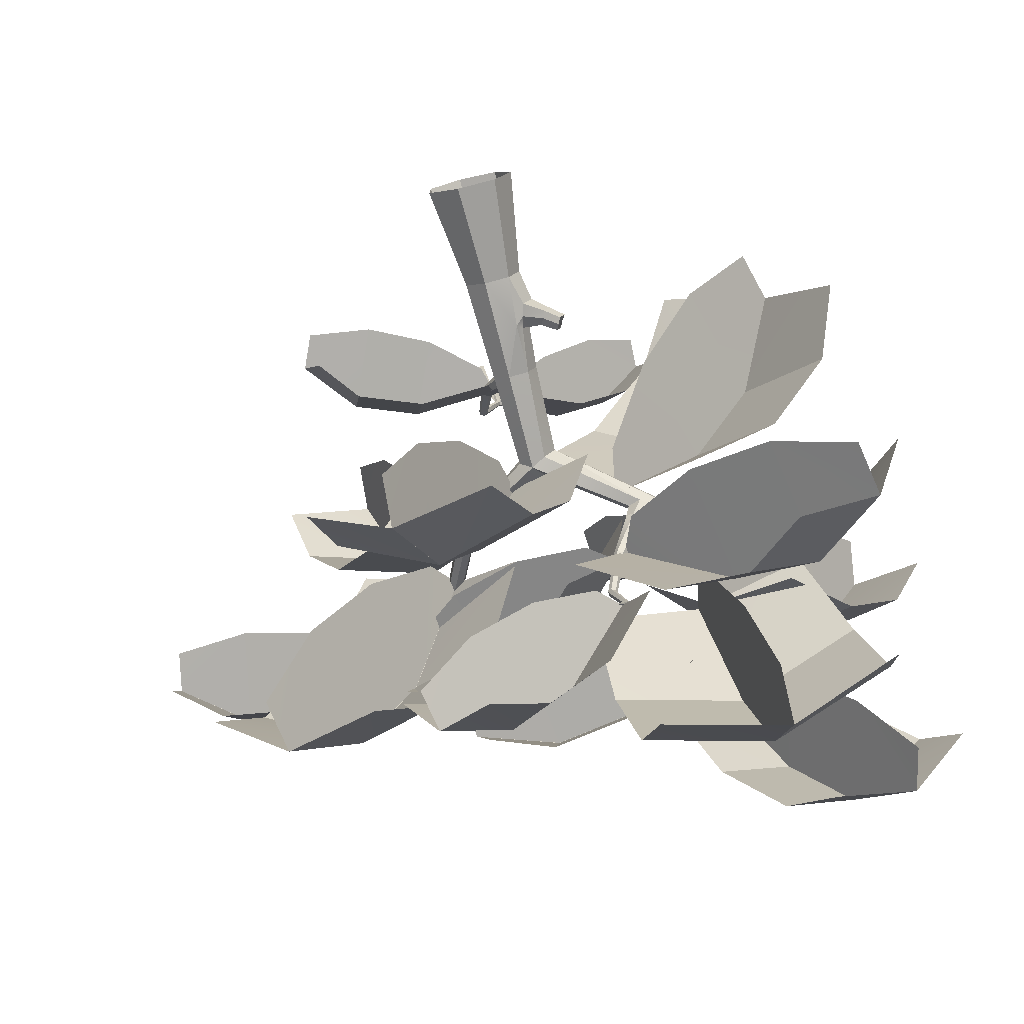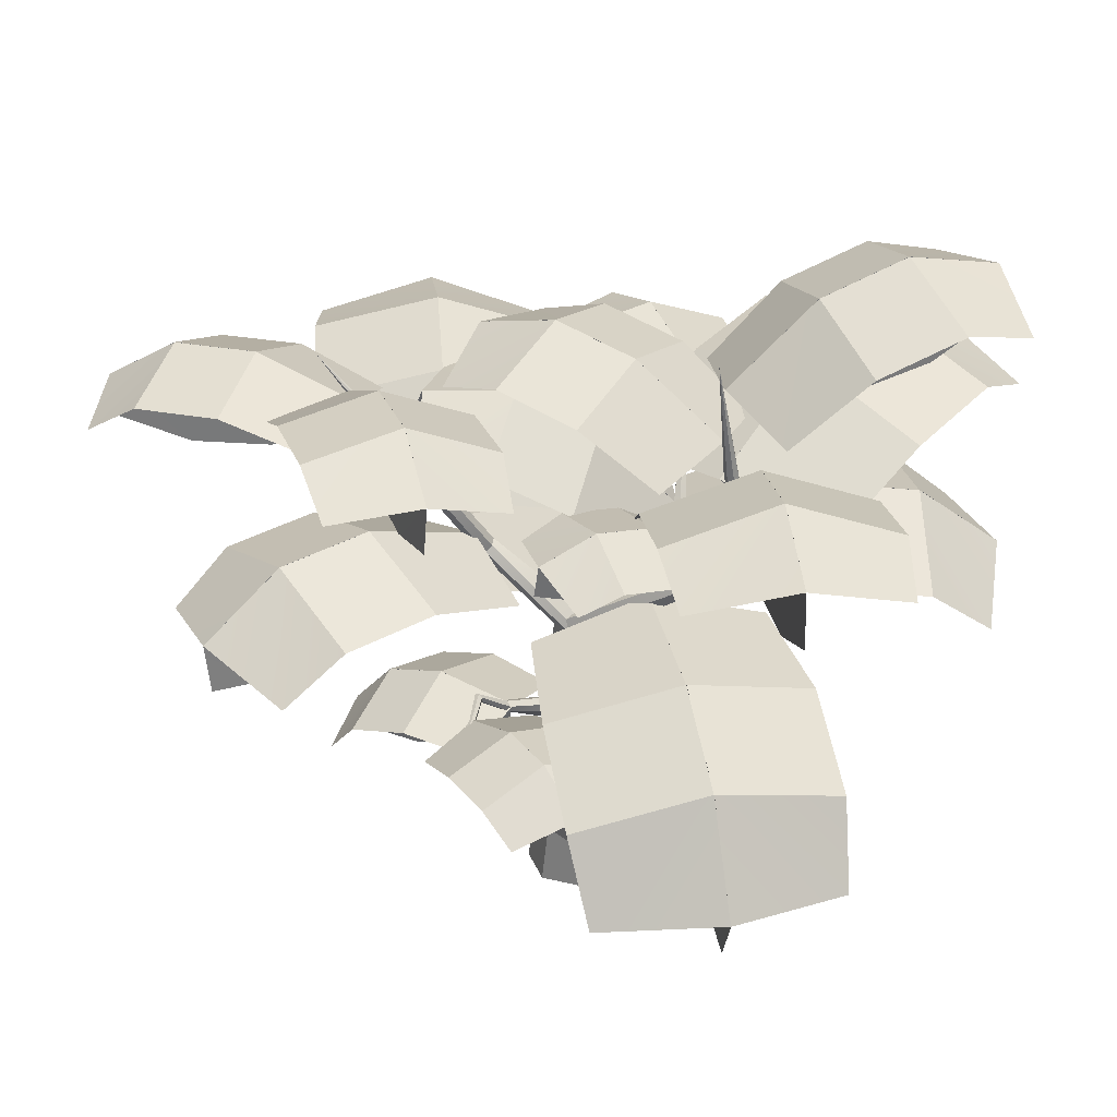
<metadata>
{"format":"obj","ext":"obj","renderer":"f3d","projection":"perspective","resolution":1024,"background":"white","views":[{"elev":-75.9,"azim":13.4,"up":"+Z"},{"elev":36.0,"azim":30.2,"up":"+Y"}]}
</metadata>
<code>
g default
v -55.2 0 5.727
v -56.1 0 3.853
v -58.13 0 3.39
v -59.76 0 4.687
v -59.76 0 6.768
v -58.13 0 8.065
v -56.1 0 7.602
v -56.03 5.435 5.727
v -56.62 5.435 4.496
v -57.95 5.435 4.192
v -59.02 5.435 5.044
v -59.02 5.435 6.411
v -57.95 5.435 7.263
v -56.62 5.435 6.958
v -56.33 10.87 5.727
v -56.81 10.87 4.736
v -57.88 10.87 4.491
v -58.74 10.87 5.177
v -58.74 10.87 6.277
v -56.81 10.87 6.719
v -64.45 24.7 8.203
v -64.7 24.41 8.012
v -64.89 24.06 8.185
v -64.88 23.93 8.592
v -64.69 24.11 8.927
v -64.44 24.46 8.937
v -64.34 24.73 8.615
v -70.36 29.86 8.956
v -62.5 19.71 5.748
v -62.12 19.85 5.986
v -62.82 19.4 5.872
v -62.84 19.14 6.265
v -62.55 19.14 6.632
v -62.16 19.4 6.695
v -61.97 19.71 6.408
v -58.48 15.97 5.273
v -58.48 15.97 6.182
v -57.15 17.14 5.727
v -57.82 16.22 4.706
v -51.84 20.31 4.047
v -52.05 20.5 4.503
v -57.04 15.8 4.822
v -51.45 19.94 3.983
v -56.41 15.75 5.727
v -51.18 19.67 4.36
v -56.68 15.8 6.633
v -51.24 19.7 4.892
v -57.33 16.22 6.749
v -51.57 20 5.181
v -57.54 16.8 6.546
v -51.93 20.36 5.007
v -50.27 24.67 3.787
v -50.31 24.66 3.361
v -50.77 32.53 4.077
v -50 24.63 3.069
v -49.57 24.6 3.131
v -49.36 24.6 3.5
v -49.51 24.63 3.899
v -49.92 24.66 4.027
v -58.6 11.84 6.259
v -57.77 12.2 6.919
v -56.88 11.93 6.7
v -58.69 9.795 6.304
v -57.89 9.754 7.013
v -56.87 9.876 6.763
v -57.48 11.67 7.015
v -57.98 11.99 7.147
v -58.45 11.63 6.765
v -58.54 11.15 6.776
v -58.06 10.61 7.195
v -57.44 11.15 7.026
v -59.23 12.36 9.313
v -59.49 12.55 9.198
v -59.77 12.39 9.075
v -59.79 12.05 9.068
v -59.53 11.86 9.183
v -59.24 12.02 9.306
v -59.89 13.83 10.95
v -60.1 13.97 10.93
v -60.32 13.86 10.9
v -60.34 13.61 10.9
v -60.14 13.47 10.92
v -59.91 13.58 10.95
v -59.11 13.89 12.97
v -59.26 13.99 12.98
v -59.41 13.92 12.93
v -59.42 13.75 12.88
v -59.27 13.65 12.87
v -59.12 13.72 12.91
v -59.5 13.21 14.81
v -52.37 19.26 4.121
v -53.05 19.48 4.18
v -52.95 19.91 4.718
v -52.63 20.52 2.845
v -52.82 20.65 3.166
v -54.15 21.68 0.9886
v -53.9 21.5 0.8467
v -53.17 20.06 3.479
v -54.42 21.53 1.14
v -53.31 19.74 3.065
v -54.43 21.19 1.149
v -52.88 19.65 2.922
v -54.18 21 1.007
v -52.64 20.13 2.83
v -53.92 21.15 0.8561
v -54.93 23.1 -0.6668
v -54.73 22.96 -0.7132
v -55.15 22.99 -0.6176
v -55.17 22.74 -0.6148
v -54.97 22.6 -0.6612
v -54.75 22.71 -0.7104
v -54.31 23.12 -2.795
v -54.16 23.03 -2.798
v -54.46 23.05 -2.736
v -54.46 22.88 -2.68
v -54.32 22.79 -2.683
v -54.16 22.86 -2.742
v -54.75 22.34 -4.59
v -55.7 7.044 5.418
v -56.17 7.044 4.434
v -56.53 8.395 4.73
v -56.17 8.395 5.486
v -54.82 7.648 4.778
v -55.13 7.648 4.148
v -55.47 8.421 4.405
v -55.24 8.421 4.889
v -54.1 8.148 4.392
v -54.38 8.148 3.826
v -54.69 8.84 4.057
v -54.48 8.84 4.491
v -56.81 8.152 4.363
v -56.35 7.719 4.415
v -55.3 8.034 4.109
v -54.53 8.494 3.775
v -56.2 8.152 5.912
v -55.89 7.719 5.66
v -55.05 8.034 5.018
v -54.31 8.494 4.626
v -59.16 11.25 5.512
v -62.97 11.29 4.862
v -66.28 10.02 4.692
v -68.02 7.868 4.928
v -63.71 12.56 8.845
v -67.01 11.29 8.675
v -59.59 11.38 12.73
v -63.45 11.44 12.93
v -66.75 10.17 12.76
v -68.46 8.007 12.4
v -59.53 10.89 9.134
v -62.04 8.681 9.028
v -65.23 7.132 8.869
v -68.54 6.673 8.684
v -59.16 12.37 9.115
v -63.71 12.56 8.858
v -67.01 11.29 8.688
v -69.3 8.447 8.594
v -54.6 15.81 3.094
v -55.98 16.9 -2.145
v -57.83 16 -6.775
v -59.4 13.44 -9.38
v -61.44 18.87 -0.3987
v -63.3 17.98 -5.029
v -64.22 16.12 6.885
v -66.72 17.23 2.091
v -68.58 16.34 -2.539
v -69.35 13.76 -5.455
v -59.56 15.41 4.693
v -61.14 12.98 0.8931
v -62.97 11.66 -3.653
v -64.72 11.91 -8.102
v -59.16 17.39 5.513
v -61.46 18.87 -0.3943
v -63.31 17.98 -5.024
v -64.85 14.6 -8.693
v -60.22 13.08 15.85
v -57.68 14.46 17.59
v -54.92 14.61 19
v -52.89 13.5 19.71
v -56.11 15.67 14.46
v -53.35 15.82 15.87
v -57.35 13.23 10.22
v -54.48 14.63 11.3
v -51.72 14.78 12.71
v -49.93 13.65 13.88
v -58.53 12.87 13.14
v -56.04 11.99 14.38
v -53.28 11.87 15.79
v -50.78 12.67 17.08
v -59.27 13.92 12.81
v -56.1 15.67 14.45
v -53.35 15.83 15.86
v -50.82 14.36 17.12
v -57.92 17.08 9.417
v -54.14 17.14 14.68
v -50.43 14.98 18.8
v -48.14 11.34 20.61
v -48.53 19.13 10.77
v -44.82 16.97 14.89
v -48.9 17.07 1.291
v -44.06 17.13 5.603
v -40.35 14.97 9.724
v -38.8 11.33 12.19
v -53.23 16.36 5.532
v -50.42 12.63 8.647
v -46.84 10.01 12.62
v -43.12 9.211 16.76
v -53.64 18.85 5.096
v -48.51 19.13 10.76
v -44.8 16.97 14.88
v -42.27 12.18 17.73
v -50.17 19.58 5.425
v -45.1 20.89 2.74
v -40.75 20.09 -0.3346
v -38.38 17.46 -2.652
v -48.29 23.05 -2.442
v -43.93 22.25 -5.516
v -56.46 19.99 -3.596
v -52.13 21.34 -7.341
v -47.77 20.54 -10.42
v -44.89 17.88 -11.99
v -53.03 19.2 0.6689
v -49.44 16.74 -1.949
v -45.15 15.49 -4.993
v -40.98 15.89 -7.885
v -53.82 21.28 1.336
v -48.3 23.05 -2.459
v -43.94 22.25 -5.533
v -40.45 18.77 -8.099
v -67.75 18.79 5.301
v -70.56 20.7 9.66
v -72.69 20.62 14.26
v -73.62 18.59 17.54
v -65.45 22.86 12.12
v -67.58 22.78 16.72
v -58.39 19.36 9.644
v -60.09 21.33 14.51
v -62.22 21.25 19.11
v -63.92 19.17 22.04
v -63.21 18.58 7.87
v -64.99 16.84 11.95
v -67.09 16.33 16.54
v -69.11 17.33 20.76
v -62.8 20.38 6.718
v -65.44 22.86 12.13
v -67.56 22.78 16.73
v -69.33 20.08 20.83
v -59.88 20.98 3.533
v -62.12 24.2 -1.142
v -65.24 25.25 -5.664
v -68.08 23.82 -8.691
v -67.02 26.62 2.734
v -70.14 27.67 -1.788
v -69.17 21.71 10.13
v -72.51 25.01 6.226
v -75.63 26.07 1.705
v -77.7 24.58 -1.864
v -64.89 20.91 6.399
v -67.95 20.03 2.187
v -71.14 20.62 -2.383
v -73.82 22.76 -6.402
v -63.79 22.58 7.731
v -67.04 26.62 2.743
v -70.16 27.67 -1.778
v -73.39 25.77 -6.155
v -69.31 25.95 4.853
v -74.18 27.1 4.921
v -78.7 26.66 5.656
v -81.44 24.76 6.671
v -73.59 29.22 9.467
v -78.11 28.77 10.2
v -67.8 27.03 13.27
v -72.49 28.31 14.32
v -77 27.86 15.06
v -79.87 25.88 15.38
v -68.87 26.05 9.179
v -72.67 24.29 9.975
v -77.13 23.49 10.75
v -81.41 23.97 11.33
v -67.97 27.63 8.826
v -73.59 29.22 9.481
v -78.11 28.77 10.22
v -81.83 26.22 11.09
v -70.86 27.78 12.68
v -67.8 30.25 15.76
v -64.35 31.01 18.8
v -61.71 29.85 20.94
v -64.61 31.16 11.96
v -61.16 31.91 15
v -65.09 26.7 6.405
v -61.35 29.04 8.743
v -57.9 29.8 11.79
v -55.74 28.73 14.44
v -67.65 26.9 9.874
v -64.54 26.22 12.85
v -61.08 26.62 15.97
v -57.94 28.2 18.58
v -68.58 28.17 8.823
v -64.6 31.15 11.95
v -61.15 31.91 14.99
v -57.98 30.46 18.17
v -51.15 27.41 -0.5078
v -55.4 29.78 -1.201
v -59.95 30.48 -1.405
v -63.33 29.31 -1.208
v -55.43 31.29 3.608
v -59.98 31.99 3.404
v -51.62 27.39 8.075
v -55.92 29.76 8.39
v -60.47 30.46 8.186
v -63.81 29.29 7.679
v -51.85 27.06 3.777
v -56.12 26.31 3.582
v -60.72 26.66 3.374
v -64.74 28.19 3.195
v -50.46 28.35 3.828
v -55.43 31.29 3.623
v -59.98 31.99 3.419
v -64.43 30.46 3.199
v -44.39 24.74 3.947
v -42.67 27.58 -1.627
v -41.66 28.04 -7.47
v -41.45 26.02 -11.66
v -49.36 29.8 -2.676
v -48.34 30.27 -8.52
v -56.35 24.84 1.877
v -56.04 27.69 -3.941
v -55.02 28.16 -9.784
v -53.84 26.12 -13.81
v -50.3 24.26 2.373
v -49.39 22.72 -2.944
v -48.38 22.67 -8.816
v -47.45 24.37 -14.09
v -50.54 26.23 3.977
v -49.38 29.8 -2.682
v -48.36 30.27 -8.525
v -47.42 27.61 -13.96
v -57.11 21.1 -3.014
v -60.43 24.76 -2.048
v -64.27 26.7 -0.3825
v -67.46 26.32 1.288
v -57.82 25.99 2.672
v -61.67 27.93 4.337
v -53.61 20.54 5.72
v -56.52 24.14 7.712
v -60.37 26.07 9.378
v -63.84 25.74 10.33
v -55.86 20.58 1.555
v -59.88 20.91 3.187
v -63.88 22.49 4.891
v -67.02 25.17 6.318
v -54.25 21.58 0.9576
v -57.82 25.99 2.688
v -61.67 27.93 4.352
v -66.08 27.49 6.073
v -53.51 21.77 2.999
v -55.42 23.56 5.126
v -57.17 24.12 7.617
v -58.29 23.29 9.605
v -52.42 24.59 7.041
v -54.17 25.15 9.532
v -48.36 21.62 6.652
v -49.66 23.4 9.207
v -51.41 23.96 11.7
v -52.95 23.14 13.39
v -51.11 21.45 5.082
v -52.78 20.94 7.42
v -54.56 21.24 9.942
v -56.09 22.41 12.15
v -50.55 22.38 4.316
v -52.41 24.59 7.048
v -54.16 25.15 9.539
v -55.93 24.08 11.97
v -53.14 25.26 7.81
v -50.94 28.59 11.43
v -47.99 30 15.14
v -45.39 29.06 17.85
v -46.73 30.16 7.567
v -43.79 31.56 11.28
v -45.18 24.94 1.611
v -42.05 28.24 4.502
v -39.1 29.65 8.214
v -37.15 28.73 11.44
v -48.83 24.76 5.127
v -45.98 24.45 8.802
v -42.97 25.45 12.61
v -40.42 27.76 15.77
v -49.83 26.08 3.802
v -46.72 30.16 7.558
v -43.77 31.57 11.27
v -40.77 30.37 15.21
v -46.05 30.68 6.341
v -43.14 33.87 3.503
v -40.25 35.2 -0.01144
v -38.18 34.28 -2.957
v -47.61 35.2 0.2651
v -44.72 36.53 -3.249
v -53.4 30.08 0.07185
v -51.35 33.2 -3.502
v -48.46 34.53 -7.016
v -45.79 33.65 -9.448
v -49.39 30.05 2.82
v -46.48 29.73 -0.5578
v -43.5 30.67 -4.137
v -41.07 32.86 -7.193
v -50.47 31.32 3.987
v -47.62 35.2 0.2527
v -44.73 36.53 -3.261
v -41.58 35.37 -6.808
v -52.88 21.18 -7.374
v -55.59 23.45 -10.3
v -58.94 24.15 -12.76
v -61.76 23.05 -14.08
v -57.99 25.68 -6.471
v -61.34 26.38 -8.927
v -57.73 22.48 -0.3965
v -61.01 24.9 -2.505
v -64.36 25.6 -4.961
v -66.78 24.39 -6.852
v -55.68 21.5 -4.068
v -58.95 20.76 -6.2
v -62.37 21.11 -8.642
v -65.26 22.62 -10.93
v -54.52 22.77 -3.517
v -58 25.68 -6.46
v -61.35 26.38 -8.916
v -64.81 24.87 -11.05
v -59.16 12.37 9.115
v -69.3 8.447 8.594
v -59.16 17.39 5.513
v -64.85 14.6 -8.693
v -59.27 13.92 12.81
v -50.82 14.36 17.12
v -53.64 18.85 5.096
v -42.27 12.18 17.73
v -53.82 21.28 1.336
v -40.45 18.77 -8.099
v -62.8 20.38 6.718
v -69.33 20.08 20.83
v -63.79 22.58 7.731
v -73.39 25.77 -6.155
v -67.97 27.63 8.826
v -81.83 26.22 11.09
v -68.58 28.17 8.823
v -57.98 30.46 18.17
v -50.46 28.35 3.828
v -64.43 30.46 3.199
v -50.54 26.23 3.977
v -47.42 27.61 -13.96
v -54.25 21.58 0.9576
v -66.08 27.49 6.073
v -50.55 22.38 4.316
v -55.93 24.08 11.97
v -49.83 26.08 3.802
v -40.77 30.37 15.21
v -50.47 31.32 3.987
v -41.58 35.37 -6.808
v -54.52 22.77 -3.517
v -64.81 24.87 -11.05
g pasted__pasted__treeWide_null_ pasted__group29 group30
f 9 8 2
f 2 8 1
f 10 9 3
f 3 9 2
f 11 10 4
f 4 10 3
f 12 11 5
f 5 11 4
f 13 12 6
f 6 12 5
f 14 13 7
f 7 13 6
f 8 14 1
f 1 14 7
f 134 129 128
f 128 129 127
f 127 129 138
f 138 129 130
f 17 131 10
f 10 131 9
f 18 17 11
f 11 17 10
f 19 11 63
f 63 11 12
f 15 14 135
f 135 14 8
f 14 15 65
f 65 15 20
f 42 44 16
f 16 44 15
f 39 42 17
f 17 42 16
f 39 17 36
f 36 17 18
f 19 60 36
f 36 60 37
f 60 61 37
f 37 61 48
f 62 46 61
f 61 46 48
f 46 62 44
f 44 62 15
f 38 39 29
f 29 39 31
f 39 36 31
f 31 36 32
f 32 36 33
f 33 36 37
f 33 37 34
f 34 37 48
f 48 50 34
f 34 50 35
f 50 38 35
f 35 38 30
f 29 22 30
f 30 22 21
f 31 23 29
f 29 23 22
f 31 32 23
f 23 32 24
f 32 33 24
f 24 33 25
f 33 34 25
f 25 34 26
f 34 35 26
f 26 35 27
f 30 21 35
f 35 21 27
f 44 91 45
f 45 91 43
f 45 47 44
f 44 47 46
f 47 49 46
f 46 49 48
f 51 50 49
f 49 50 48
f 38 51 93
f 93 51 41
f 41 52 40
f 40 52 53
f 53 55 40
f 40 55 43
f 55 56 43
f 43 56 45
f 56 57 45
f 45 57 47
f 57 58 47
f 47 58 49
f 49 58 51
f 51 58 59
f 51 59 41
f 41 59 52
f 13 64 12
f 12 64 63
f 65 64 14
f 14 64 13
f 68 60 69
f 69 60 19
f 69 63 70
f 70 63 64
f 71 70 65
f 65 70 64
f 66 71 62
f 62 71 20
f 67 66 61
f 61 66 62
f 67 61 68
f 68 61 60
f 73 72 67
f 67 72 66
f 73 67 74
f 74 67 68
f 74 68 75
f 75 68 69
f 75 69 76
f 76 69 70
f 76 70 77
f 77 70 71
f 72 77 66
f 66 77 71
f 79 78 73
f 73 78 72
f 79 73 80
f 80 73 74
f 80 74 81
f 81 74 75
f 81 75 82
f 82 75 76
f 83 82 77
f 77 82 76
f 78 83 72
f 72 83 77
f 84 78 85
f 85 78 79
f 85 79 86
f 86 79 80
f 86 80 87
f 87 80 81
f 88 87 82
f 82 87 81
f 89 88 83
f 83 88 82
f 84 89 78
f 78 89 83
f 91 42 92
f 92 42 39
f 93 92 38
f 38 92 39
f 94 95 40
f 40 95 41
f 94 40 104
f 104 40 43
f 102 104 91
f 91 104 43
f 100 102 92
f 92 102 91
f 100 92 98
f 98 92 93
f 95 98 41
f 41 98 93
f 95 94 96
f 96 94 97
f 98 95 99
f 99 95 96
f 101 100 99
f 99 100 98
f 102 100 103
f 103 100 101
f 105 104 103
f 103 104 102
f 97 94 105
f 105 94 104
f 106 96 107
f 107 96 97
f 99 96 108
f 108 96 106
f 101 99 109
f 109 99 108
f 103 101 110
f 110 101 109
f 111 105 110
f 110 105 103
f 107 97 111
f 111 97 105
f 106 107 112
f 112 107 113
f 108 106 114
f 114 106 112
f 109 108 115
f 115 108 114
f 116 110 115
f 115 110 109
f 117 111 116
f 116 111 110
f 113 107 117
f 117 107 111
f 120 119 9
f 9 119 8
f 9 131 120
f 120 131 132
f 121 16 122
f 122 16 15
f 15 135 122
f 122 135 136
f 124 123 120
f 120 123 119
f 120 132 124
f 124 132 133
f 126 125 122
f 122 125 121
f 122 136 126
f 126 136 137
f 128 127 124
f 124 127 123
f 124 133 128
f 128 133 134
f 130 129 126
f 126 129 125
f 130 126 138
f 138 126 137
f 16 121 131
f 131 121 132
f 133 132 125
f 125 132 121
f 134 133 129
f 129 133 125
f 135 8 136
f 119 136 8
f 123 137 119
f 119 137 136
f 127 138 123
f 123 138 137
f 140 143 139
f 139 143 153
f 140 141 143
f 143 141 144
f 141 142 144
f 144 142 156
f 153 143 145
f 145 143 146
f 144 147 143
f 143 147 146
f 156 148 144
f 144 148 147
f 150 154 149
f 149 154 427
f 151 155 150
f 150 155 154
f 152 428 151
f 151 428 155
f 158 161 157
f 157 161 171
f 158 159 161
f 161 159 162
f 159 160 162
f 162 160 174
f 171 161 163
f 163 161 164
f 162 165 161
f 161 165 164
f 174 166 162
f 162 166 165
f 168 172 167
f 167 172 429
f 169 173 168
f 168 173 172
f 170 430 169
f 169 430 173
f 176 179 175
f 175 179 189
f 176 177 179
f 179 177 180
f 177 178 180
f 180 178 192
f 189 179 181
f 181 179 182
f 180 183 179
f 179 183 182
f 192 184 180
f 180 184 183
f 186 190 185
f 185 190 431
f 187 191 186
f 186 191 190
f 188 432 187
f 187 432 191
f 194 197 193
f 193 197 207
f 194 195 197
f 197 195 198
f 195 196 198
f 198 196 210
f 207 197 199
f 199 197 200
f 198 201 197
f 197 201 200
f 210 202 198
f 198 202 201
f 204 208 203
f 203 208 433
f 205 209 204
f 204 209 208
f 206 434 205
f 205 434 209
f 212 215 211
f 211 215 225
f 212 213 215
f 215 213 216
f 213 214 216
f 216 214 228
f 225 215 217
f 217 215 218
f 216 219 215
f 215 219 218
f 228 220 216
f 216 220 219
f 222 226 221
f 221 226 435
f 223 227 222
f 222 227 226
f 224 436 223
f 223 436 227
f 230 233 229
f 229 233 243
f 230 231 233
f 233 231 234
f 231 232 234
f 234 232 246
f 243 233 235
f 235 233 236
f 234 237 233
f 233 237 236
f 246 238 234
f 234 238 237
f 240 244 239
f 239 244 437
f 241 245 240
f 240 245 244
f 242 438 241
f 241 438 245
f 248 251 247
f 247 251 261
f 248 249 251
f 251 249 252
f 249 250 252
f 252 250 264
f 261 251 253
f 253 251 254
f 252 255 251
f 251 255 254
f 264 256 252
f 252 256 255
f 258 262 257
f 257 262 439
f 259 263 258
f 258 263 262
f 260 440 259
f 259 440 263
f 266 269 265
f 265 269 279
f 267 270 266
f 266 270 269
f 268 282 267
f 267 282 270
f 269 272 279
f 279 272 271
f 270 273 269
f 269 273 272
f 282 274 270
f 270 274 273
f 276 280 275
f 275 280 441
f 276 277 280
f 280 277 281
f 278 442 277
f 277 442 281
f 284 287 283
f 283 287 297
f 284 285 287
f 287 285 288
f 285 286 288
f 288 286 300
f 297 287 289
f 289 287 290
f 288 291 287
f 287 291 290
f 300 292 288
f 288 292 291
f 294 298 293
f 293 298 443
f 295 299 294
f 294 299 298
f 296 444 295
f 295 444 299
f 302 305 301
f 301 305 315
f 302 303 305
f 305 303 306
f 303 304 306
f 306 304 318
f 315 305 307
f 307 305 308
f 305 306 308
f 308 306 309
f 318 310 306
f 306 310 309
f 312 316 311
f 311 316 445
f 313 317 312
f 312 317 316
f 314 446 313
f 313 446 317
f 320 323 319
f 319 323 333
f 320 321 323
f 323 321 324
f 321 322 324
f 324 322 336
f 333 323 325
f 325 323 326
f 324 327 323
f 323 327 326
f 336 328 324
f 324 328 327
f 330 334 329
f 329 334 447
f 331 335 330
f 330 335 334
f 332 448 331
f 331 448 335
f 338 341 337
f 337 341 351
f 338 339 341
f 341 339 342
f 339 340 342
f 342 340 354
f 351 341 343
f 343 341 344
f 342 345 341
f 341 345 344
f 354 346 342
f 342 346 345
f 348 352 347
f 347 352 449
f 349 353 348
f 348 353 352
f 350 450 349
f 349 450 353
f 356 359 355
f 355 359 369
f 356 357 359
f 359 357 360
f 357 358 360
f 360 358 372
f 369 359 361
f 361 359 362
f 360 363 359
f 359 363 362
f 372 364 360
f 360 364 363
f 366 370 365
f 365 370 451
f 367 371 366
f 366 371 370
f 368 452 367
f 367 452 371
f 374 377 373
f 373 377 387
f 374 375 377
f 377 375 378
f 375 376 378
f 378 376 390
f 387 377 379
f 379 377 380
f 378 381 377
f 377 381 380
f 390 382 378
f 378 382 381
f 384 388 383
f 383 388 453
f 385 389 384
f 384 389 388
f 386 454 385
f 385 454 389
f 392 395 391
f 391 395 405
f 392 393 395
f 395 393 396
f 393 394 396
f 396 394 408
f 405 395 397
f 397 395 398
f 396 399 395
f 395 399 398
f 408 400 396
f 396 400 399
f 402 406 401
f 401 406 455
f 403 407 402
f 402 407 406
f 404 456 403
f 403 456 407
f 410 413 409
f 409 413 423
f 410 411 413
f 413 411 414
f 411 412 414
f 414 412 426
f 423 413 415
f 415 413 416
f 414 417 413
f 413 417 416
f 426 418 414
f 414 418 417
f 420 424 419
f 419 424 457
f 421 425 420
f 420 425 424
f 422 458 421
f 421 458 425
f 17 16 131
f 11 19 18
f 18 19 36
f 20 15 62
f 38 29 30
f 21 22 28
f 22 23 28
f 23 24 28
f 24 25 28
f 25 26 28
f 26 27 28
f 27 21 28
f 42 91 44
f 50 51 38
f 52 54 53
f 53 54 55
f 55 54 56
f 56 54 57
f 57 54 58
f 58 54 59
f 59 54 52
f 19 63 69
f 65 20 71
f 84 85 90
f 85 86 90
f 86 87 90
f 87 88 90
f 88 89 90
f 89 84 90
f 113 118 112
f 112 118 114
f 114 118 115
f 115 118 116
f 116 118 117
f 117 118 113

</code>
